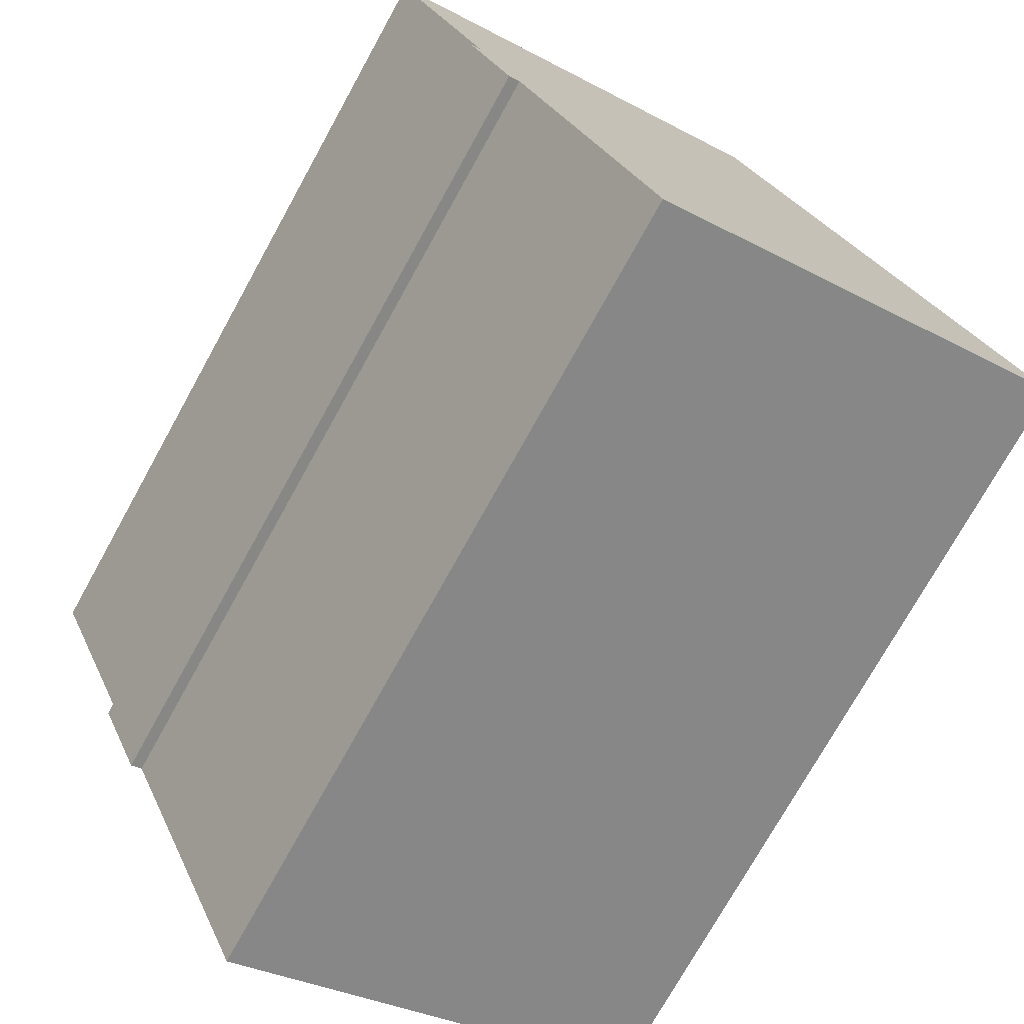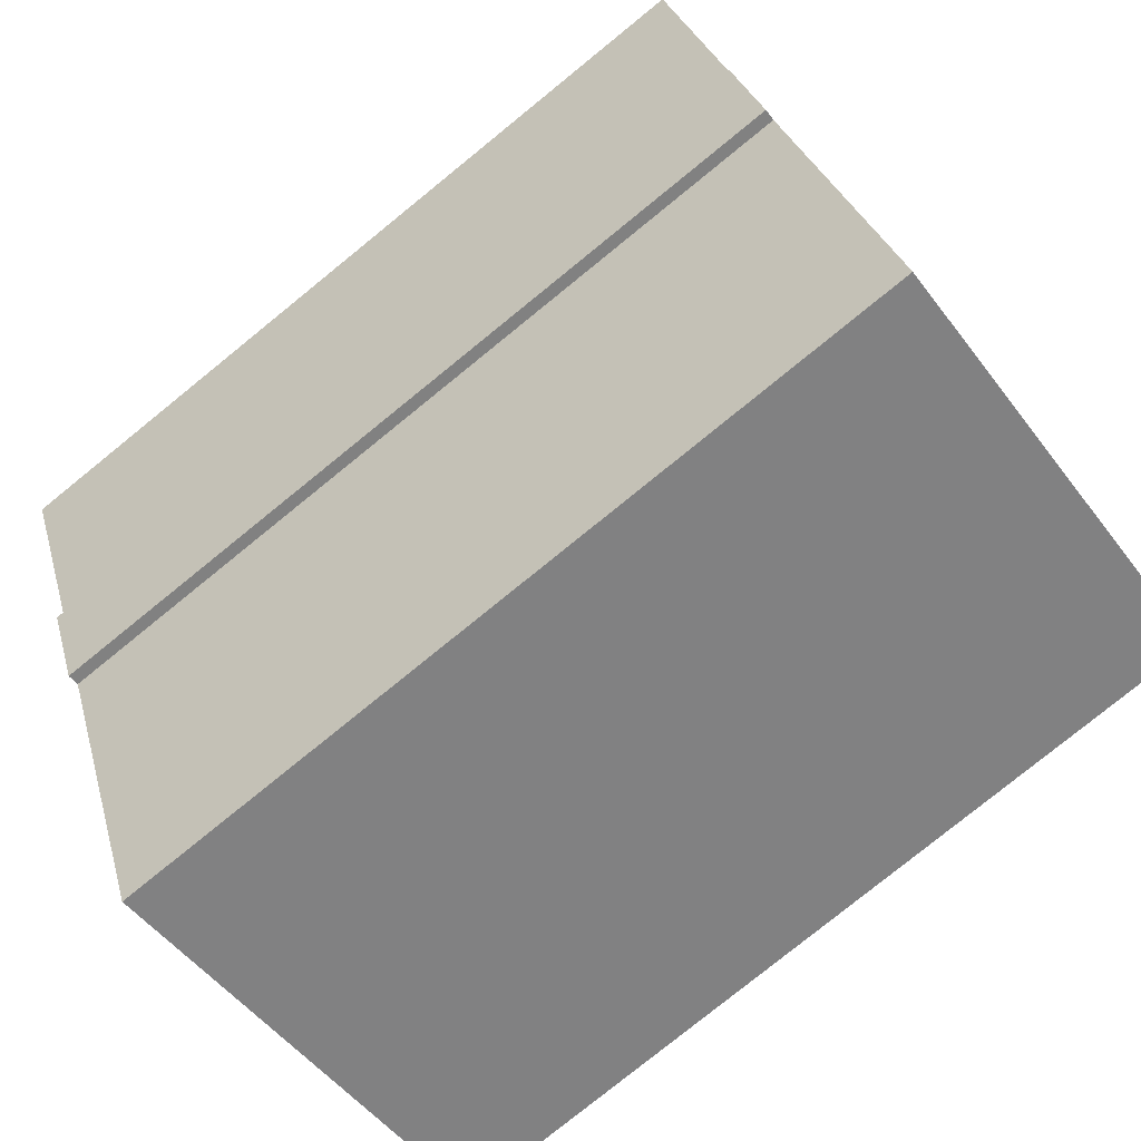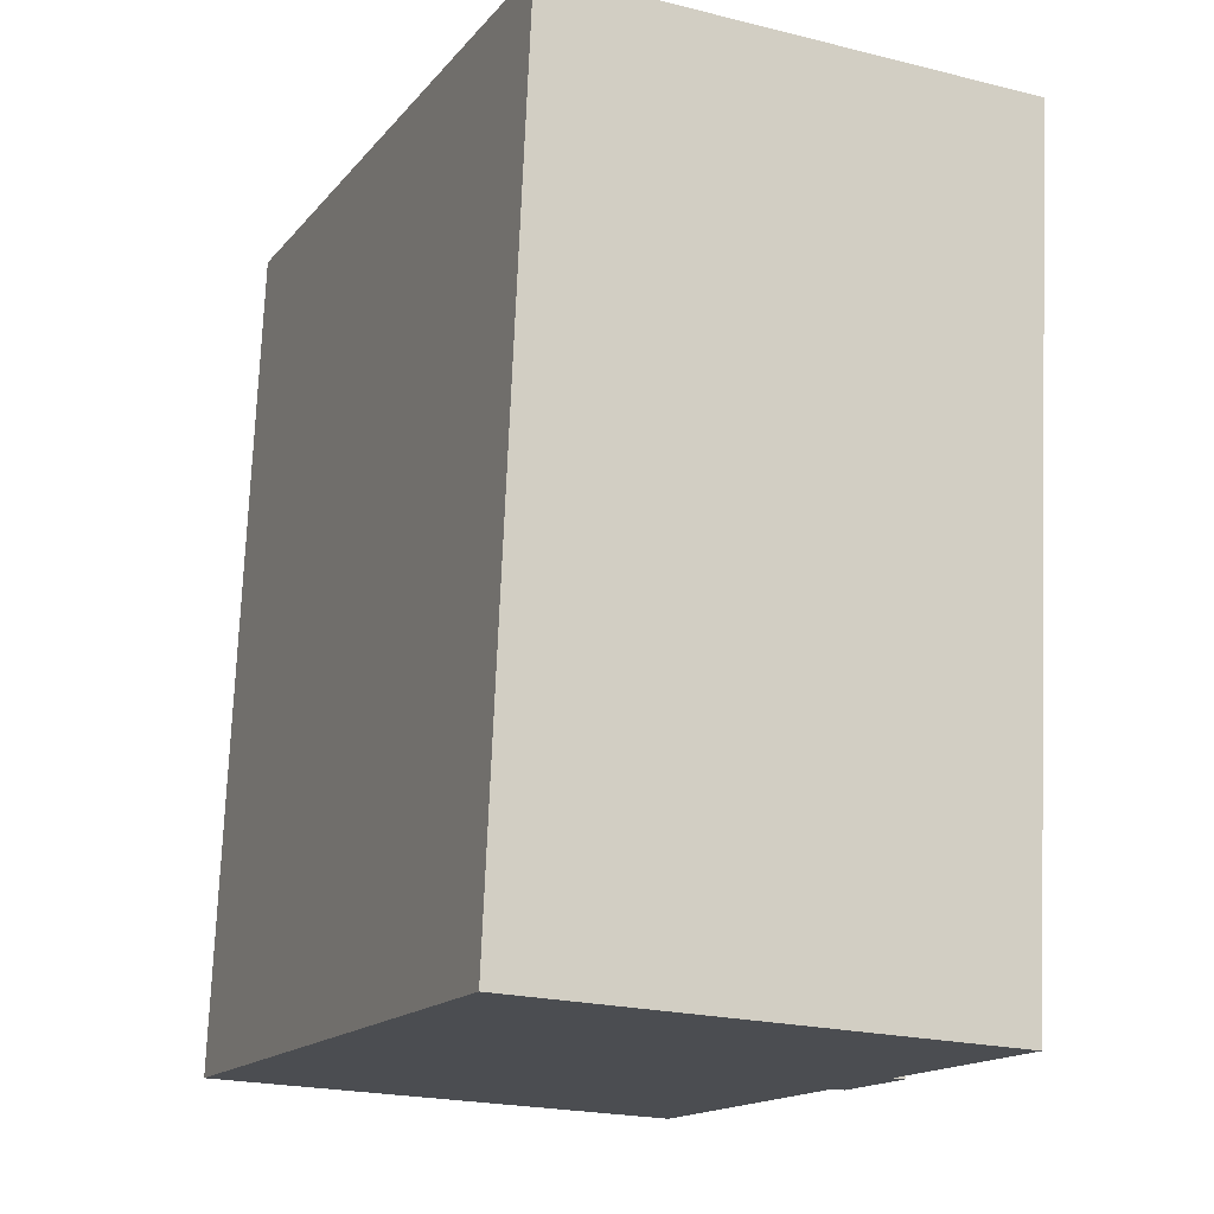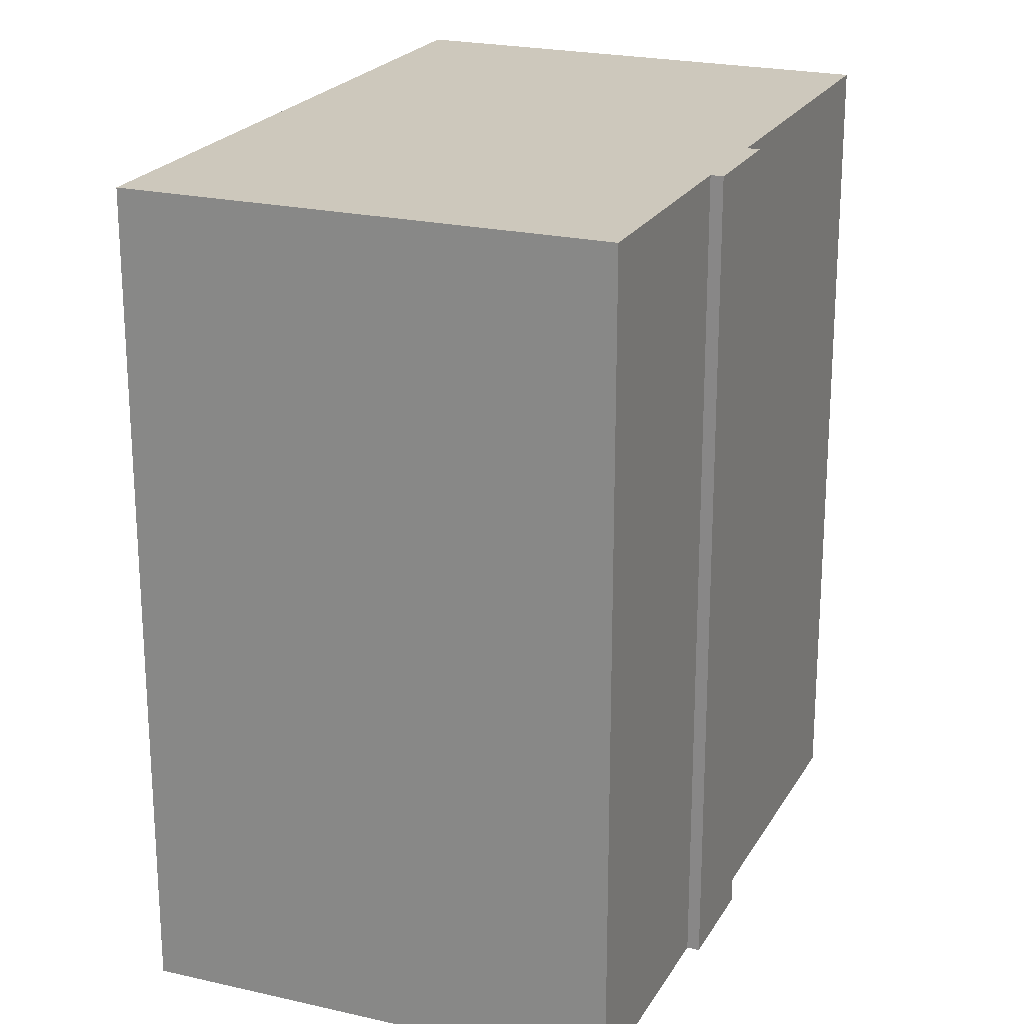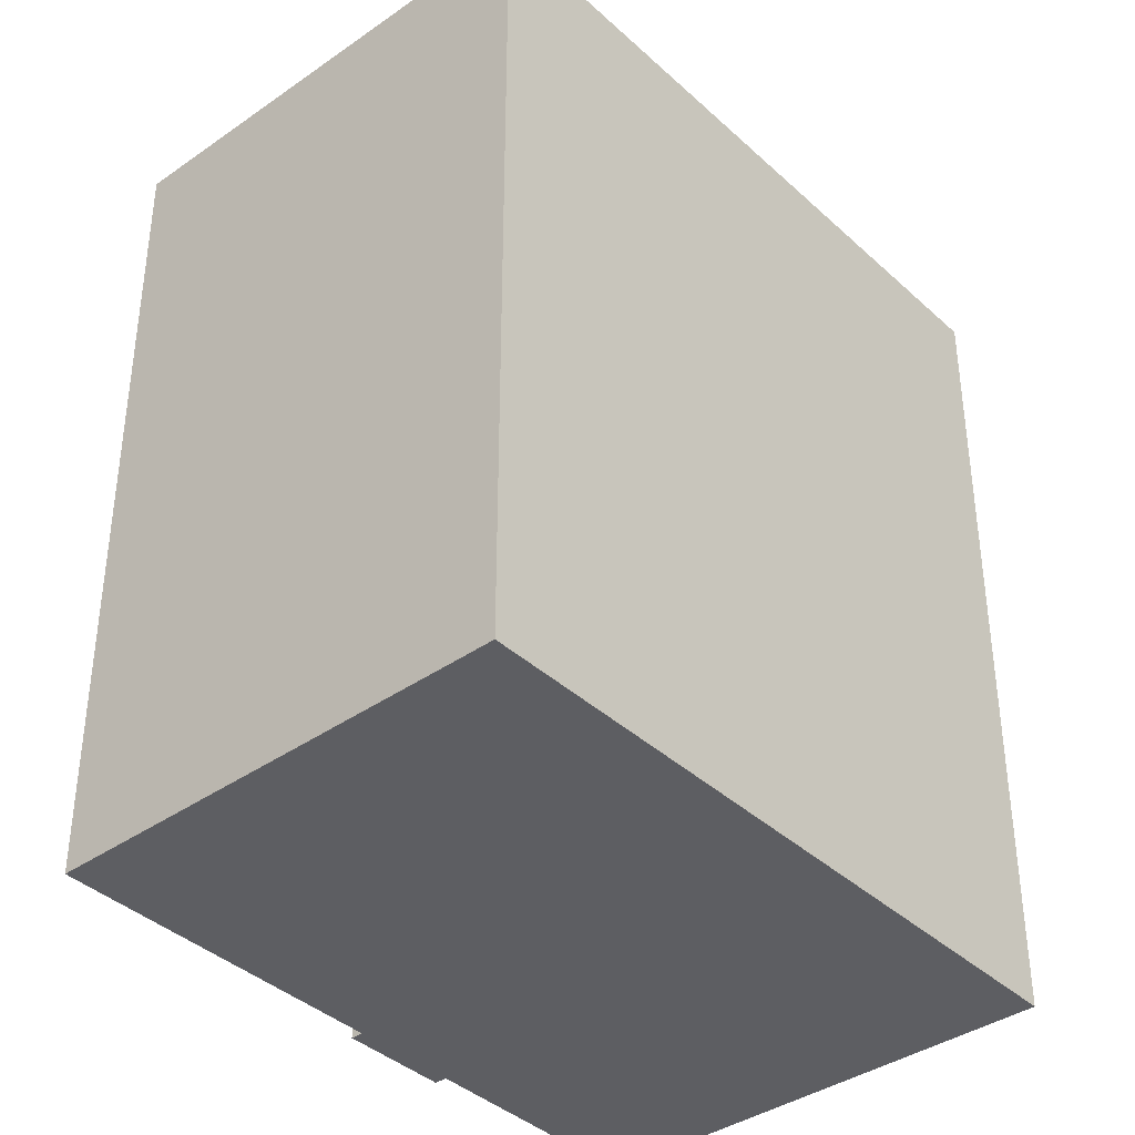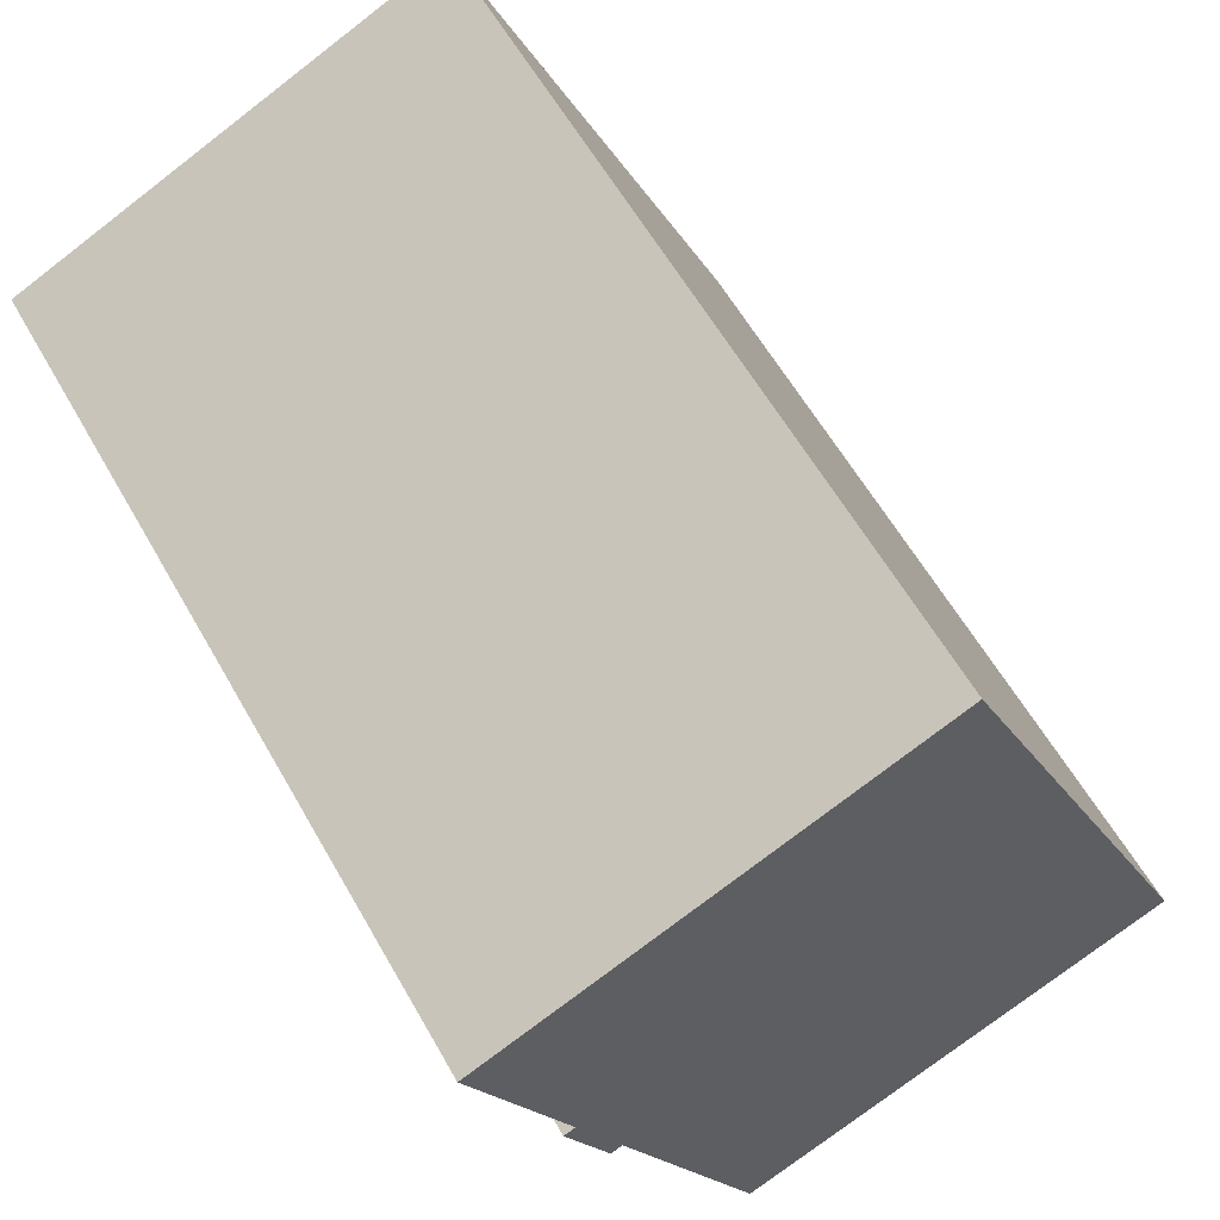
<metadata>
{"format":"obj","ext":"obj","renderer":"f3d","projection":"perspective","resolution":1024,"background":"white","views":[{"elev":-74.4,"azim":151.0,"up":"+Z"},{"elev":-79.2,"azim":129.0,"up":"+Z"},{"elev":74.4,"azim":2.4,"up":"+Z"},{"elev":22.1,"azim":46.4,"up":"+Y"},{"elev":-39.0,"azim":-115.0,"up":"+Y"},{"elev":59.6,"azim":150.6,"up":"+Z"}]}
</metadata>
<code>
v  5.882 16.94 13.35
v  9.071 16.94 -3.971
v  0.0003609 16.94 -0.0005365
v  11.97 16.94 2.604
v  12.88 16.94 4.677
v  14.89 16.94 9.245
v  12.2 16.94 2.5
v  13.12 16.94 4.573
v  0 0 0
v  5.881 -8.173e-16 13.35
v  14.89 -5.661e-16 9.245
v  12.88 -2.864e-16 4.678
v  13.12 -2.801e-16 4.574
v  12.2 -1.531e-16 2.5
v  11.97 -1.595e-16 2.605
v  9.07 2.431e-16 -3.971
g defaultobject
f 1 2 3
f 2 1 4
f 4 1 5
f 5 1 6
f 4 5 7
f 8 7 5
f 1 9 10
f 9 1 3
f 11 1 10
f 1 11 6
f 12 6 11
f 6 12 5
f 13 5 12
f 5 13 8
f 14 8 13
f 8 14 7
f 4 14 15
f 14 4 7
f 16 4 15
f 4 16 2
f 3 16 9
f 16 3 2
f 9 11 10
f 11 9 12
f 12 9 16
f 12 16 15
f 12 15 13
f 14 13 15

</code>
